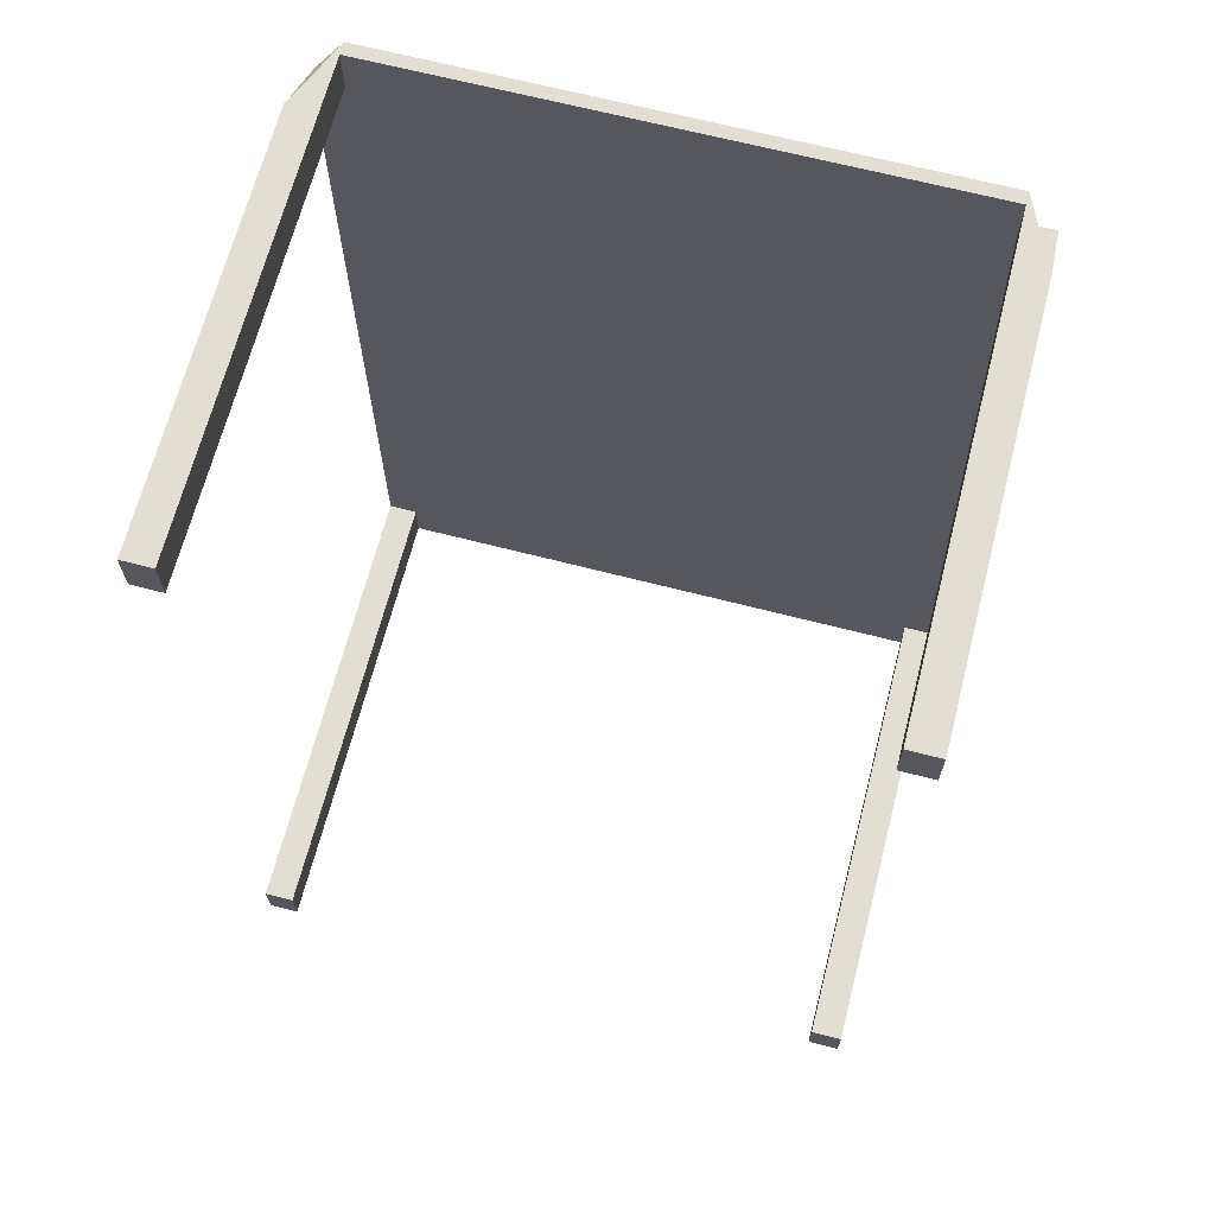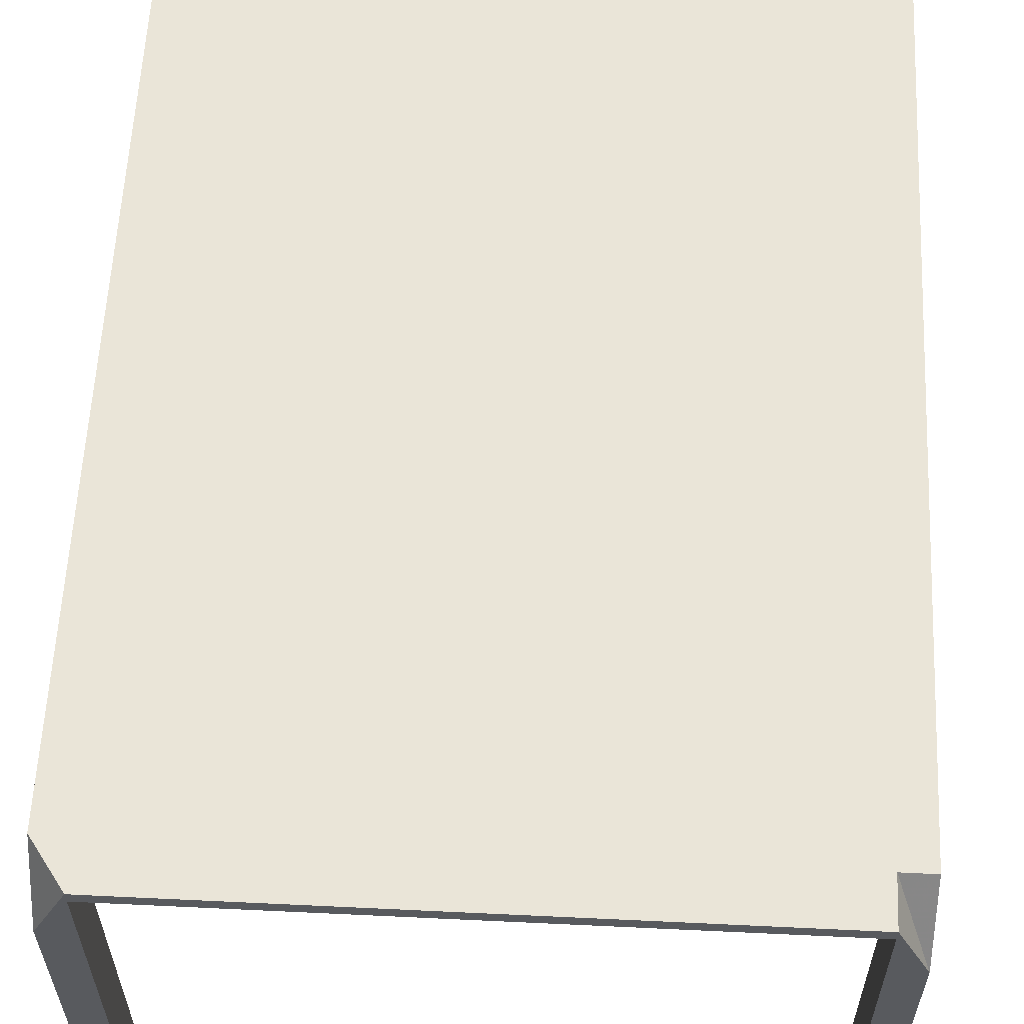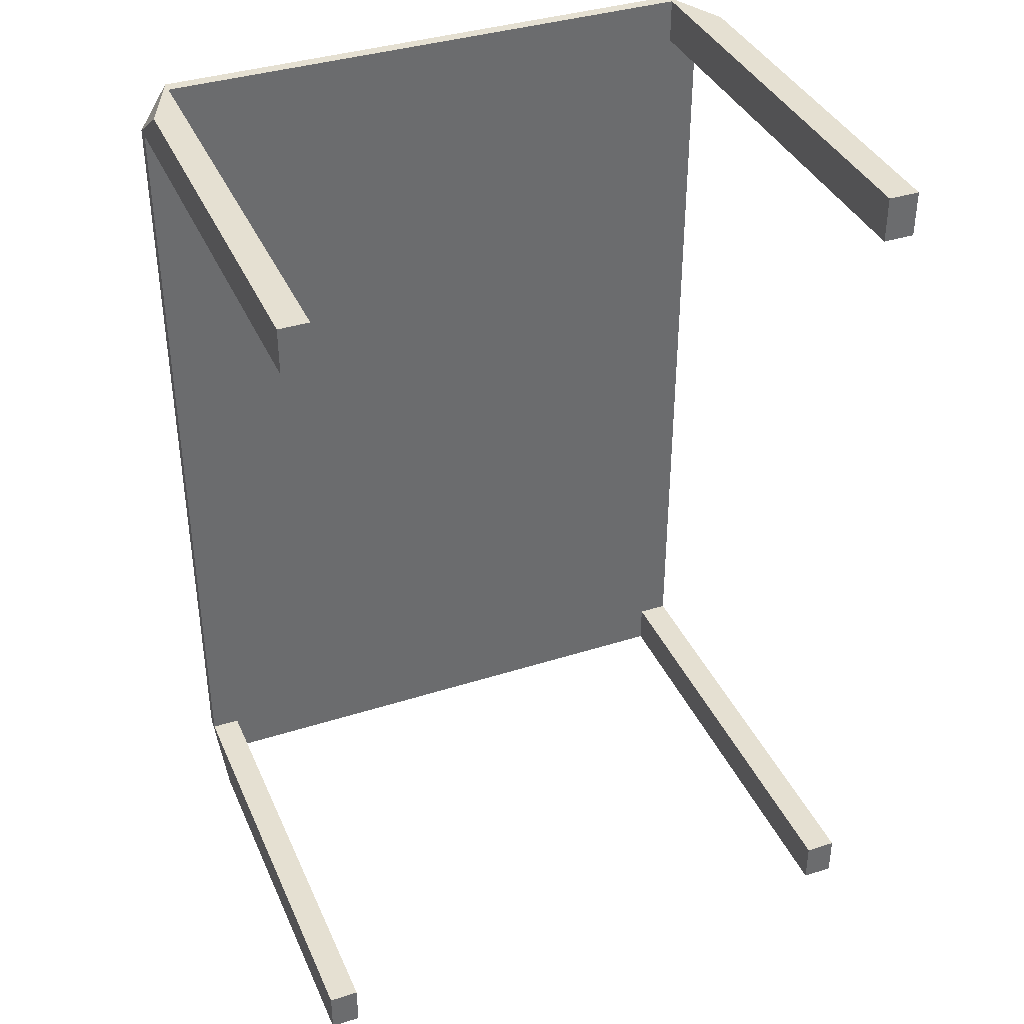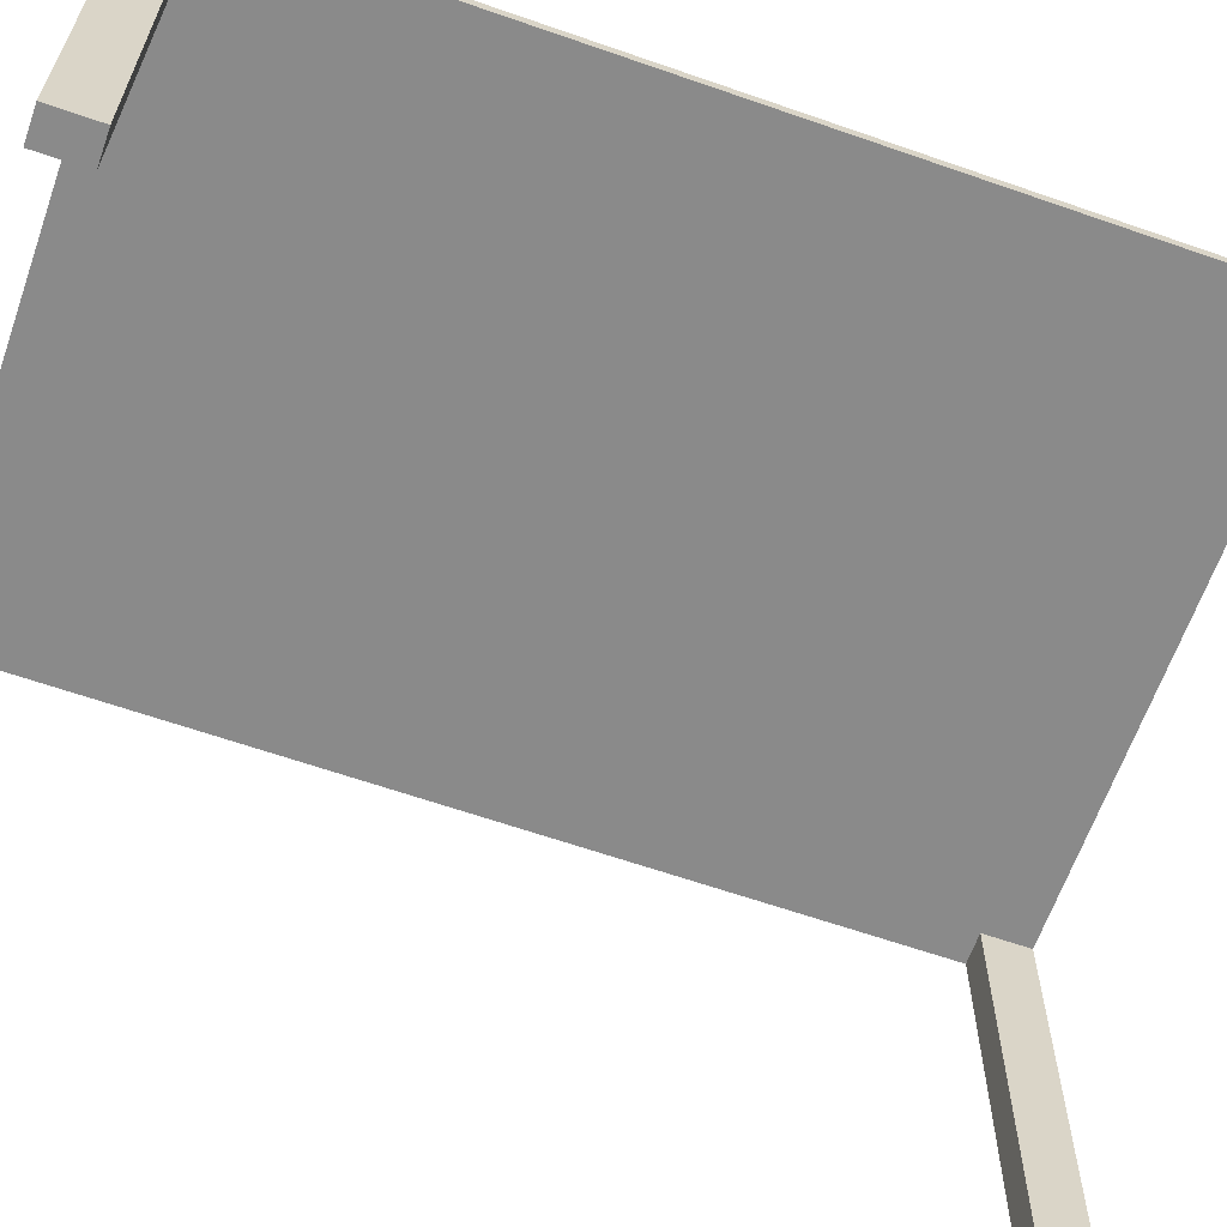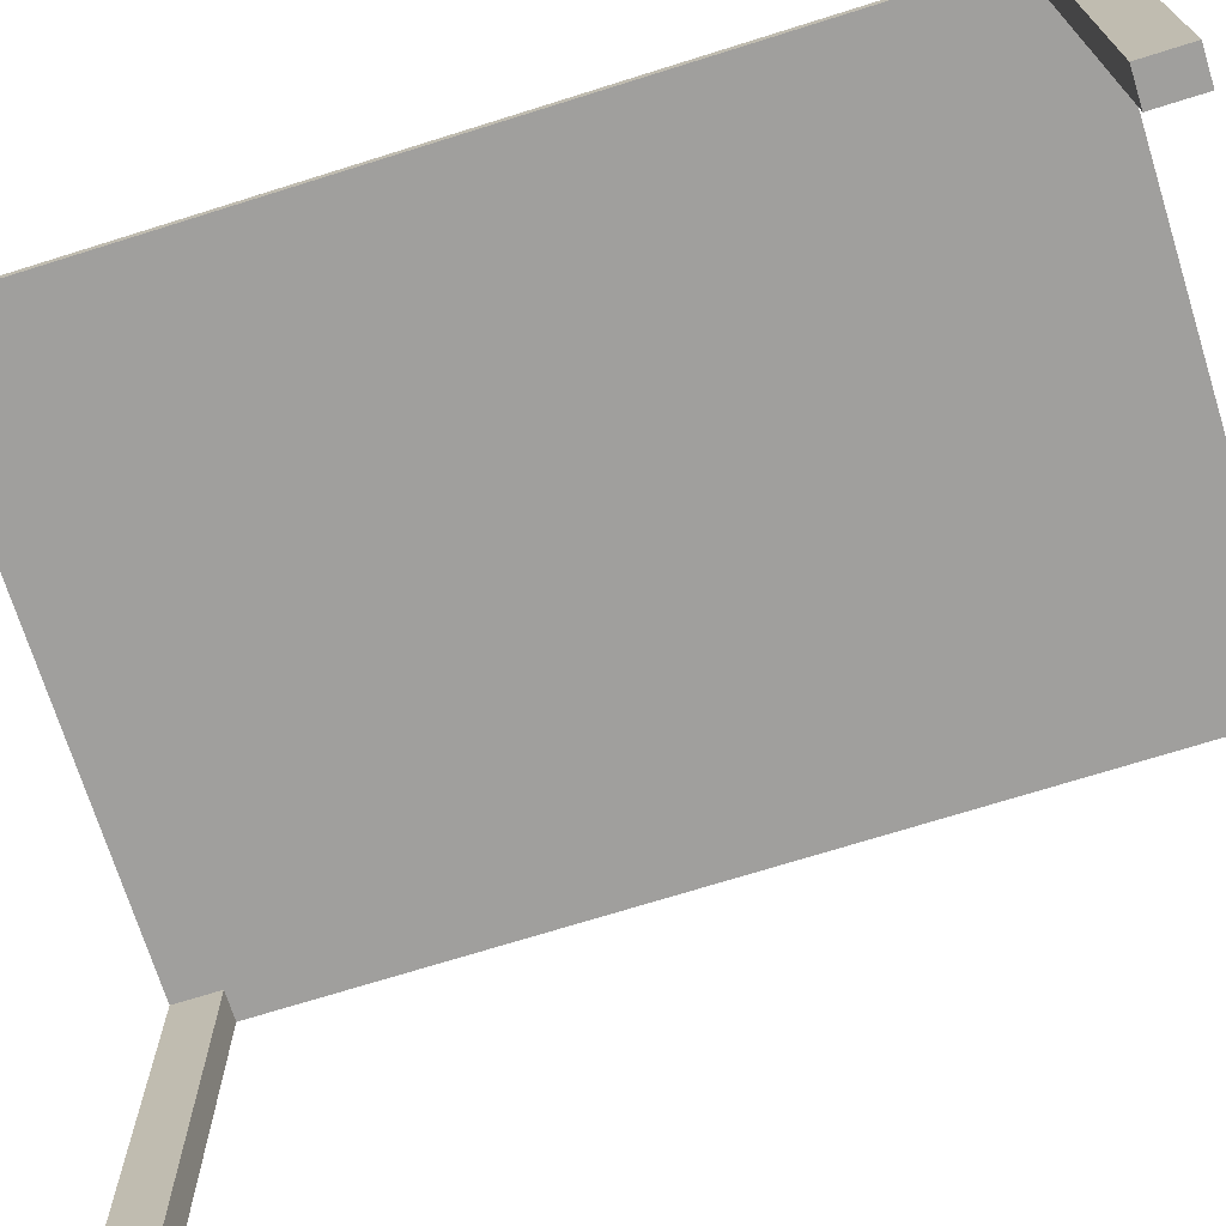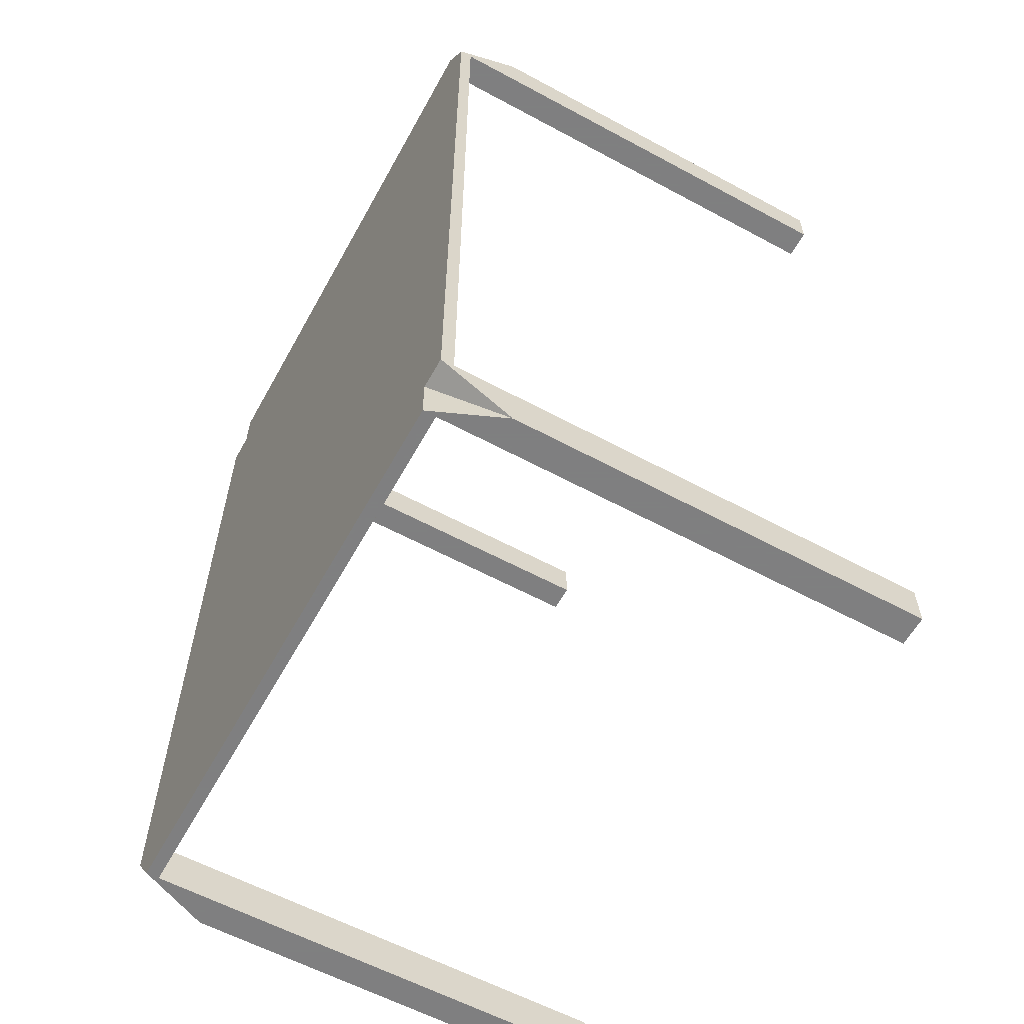
<metadata>
{"format":"obj","ext":"obj","renderer":"f3d","projection":"perspective","resolution":1024,"background":"white","views":[{"elev":67.2,"azim":14.5,"up":"+Z"},{"elev":59.2,"azim":-177.2,"up":"+Y"},{"elev":37.8,"azim":-22.1,"up":"+Z"},{"elev":-63.5,"azim":-109.4,"up":"+Y"},{"elev":-71.4,"azim":107.4,"up":"+Y"},{"elev":-59.9,"azim":-118.9,"up":"+Z"}]}
</metadata>
<code>
o Plane
v 0 0 0
v 0 0 0
v 0 0 0
v 0 0 0
f 2 1 3 4
o Cube_Cube.001
v -1 1.28 1.47
v -1 1.28 -1.47
v 1 1.28 -1.47
v 1 1.28 1.47
v -1 1.32 1.47
v -1 1.32 -1.47
v 1 1.32 -1.47
v 1 1.32 1.47
v 0.9 1.543 -1.47
v 0.9 1.503 -1.47
v 0.9 1.543 1.47
v 0.9 1.503 1.47
v -0.905 1.503 -1.47
v -0.905 1.543 1.47
v -0.905 1.543 -1.47
v -0.905 1.503 1.47
v -1 1.543 1.323
v -1 1.503 1.323
v 1 1.543 1.323
v 1 1.503 1.323
v 0.9 1.503 1.323
v 0.9 1.543 1.323
v -0.905 1.543 1.323
v -0.905 1.503 1.323
v -1 1.543 -1.331
v 1 1.503 -1.331
v -1 1.503 -1.331
v 1 1.543 -1.331
v 0.9 1.503 -1.331
v 0.9 1.543 -1.331
v -0.905 1.543 -1.331
v -0.905 1.503 -1.331
v -1 0.001545 1.47
v -1 0.001545 -1.47
v 1 0.001545 -1.47
v 1 0.001545 1.47
v 0.9 0.001545 -1.47
v 0.9 0.001545 1.47
v -0.905 0.001545 -1.47
v -0.905 0.001545 1.47
v -1 0.001545 1.323
v 1 0.001545 1.323
v 0.9 0.001545 1.323
v -0.905 0.001545 1.323
v 1 0.001545 -1.331
v -1 0.001545 -1.331
v 0.9 0.001545 -1.331
v -0.905 0.001545 -1.331
f 29 10 6 31
f 13 11 7 14
f 23 12 8 24
f 18 9 5 20
f 36 31 50 52
f 35 19 10 29
f 19 13 14 17
f 12 15 16 8
f 36 17 14 33
f 32 11 13 34
f 15 18 20 16
f 34 13 19 35
f 10 19 17 6
f 25 24 46 47
f 9 21 22 5
f 32 23 24 30
f 16 25 47 42
f 18 27 21 9
f 20 28 25 16
f 12 23 26 15
f 15 26 27 18
f 6 17 43 38
f 21 29 31 22
f 25 33 30 24
f 27 35 29 21
f 23 32 34 26
f 22 31 36 28
f 11 32 30 7
f 51 41 39 49
f 50 38 43 52
f 42 47 46 40
f 37 45 48 44
f 8 16 42 40
f 24 8 40 46
f 28 20 44 48
f 5 22 45 37
f 22 28 48 45
f 20 5 37 44
f 17 36 52 43
f 33 14 41 51
f 14 7 39 41
f 30 33 51 49
f 7 30 49 39
f 31 6 38 50
f 28 36 33 25
f 26 34 35 27

</code>
